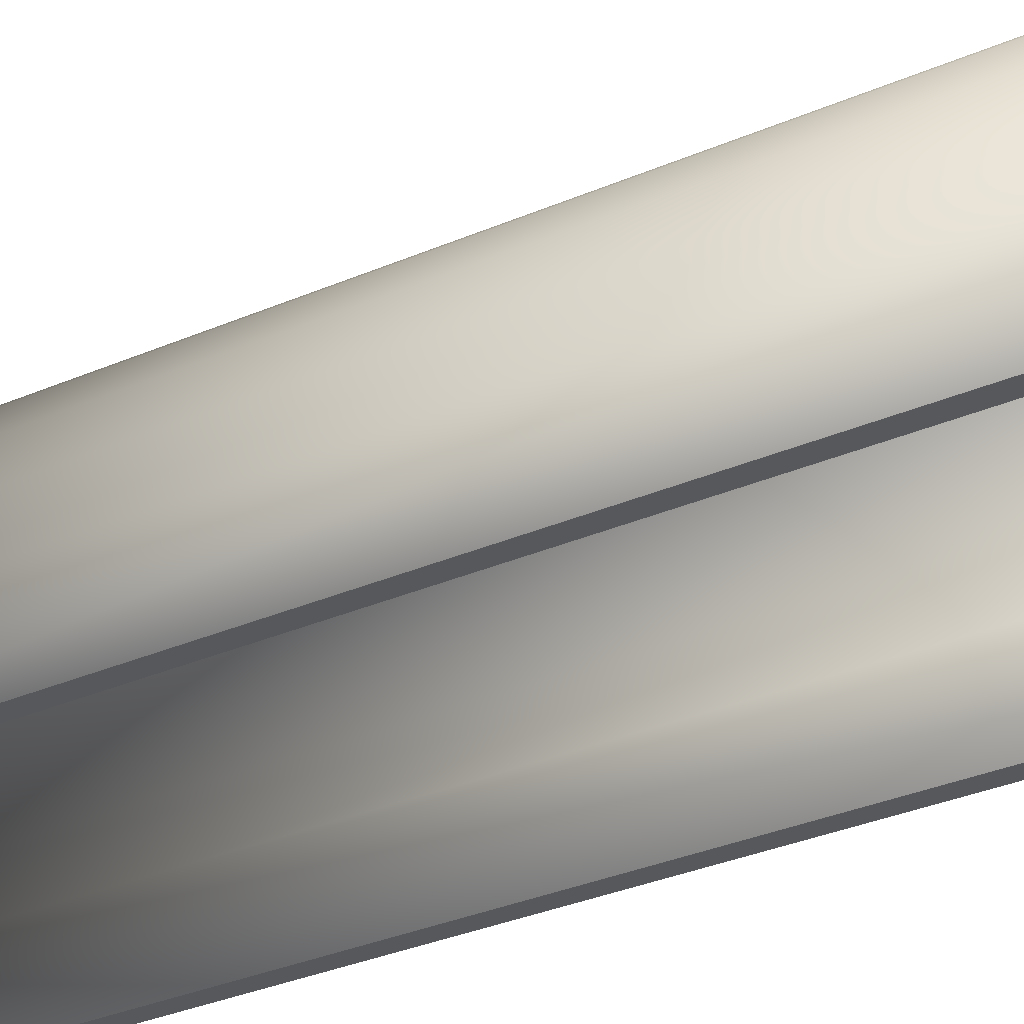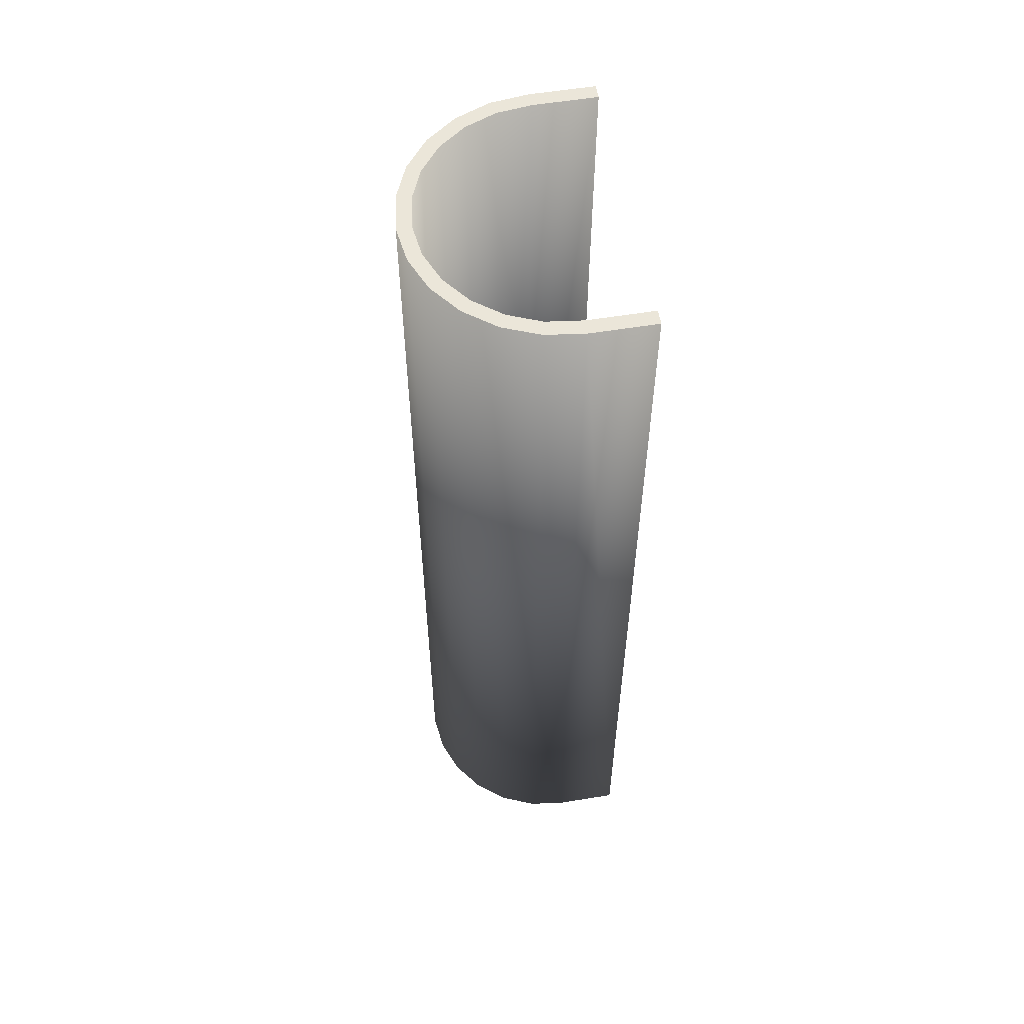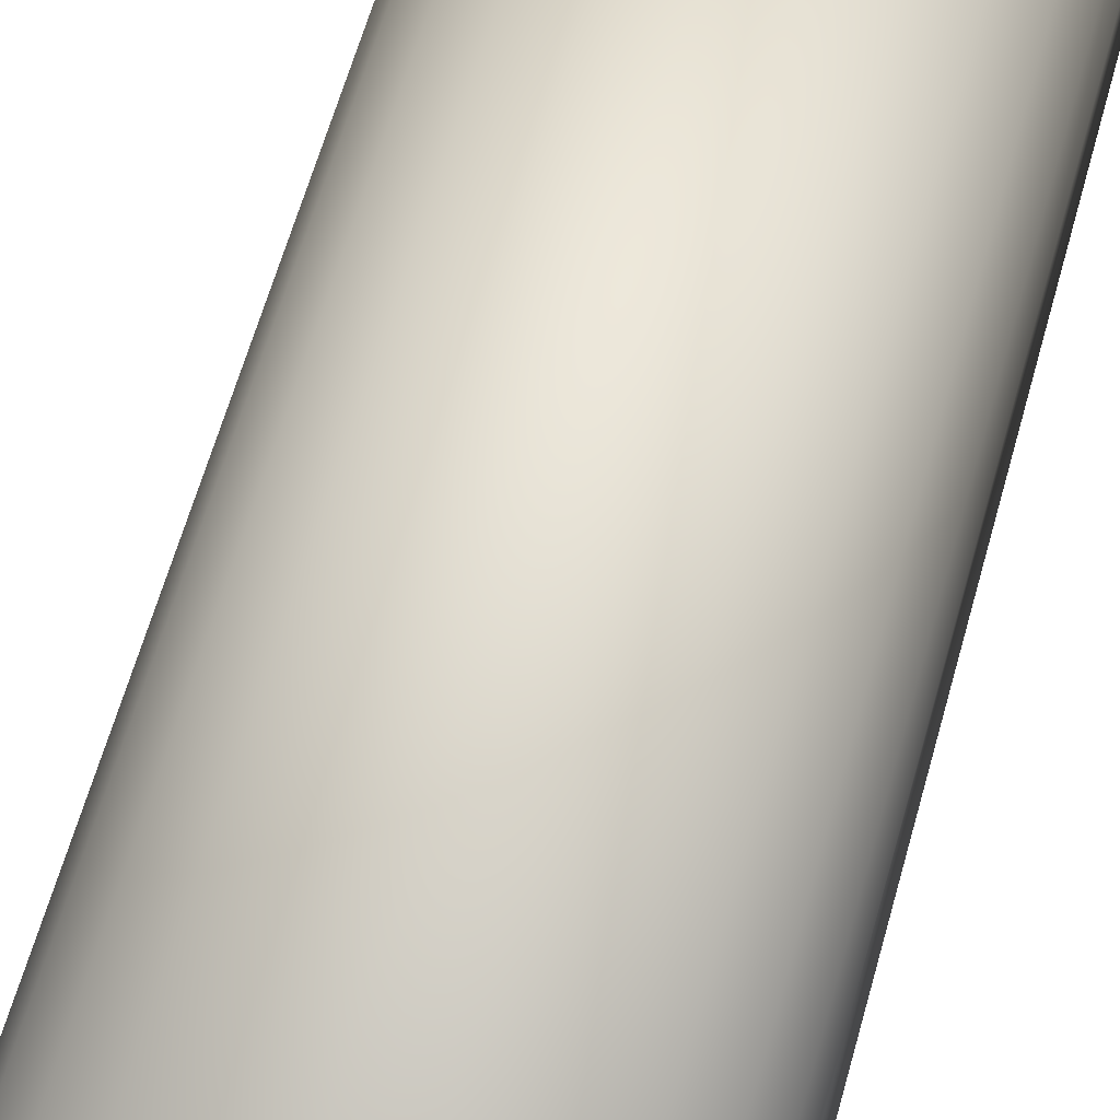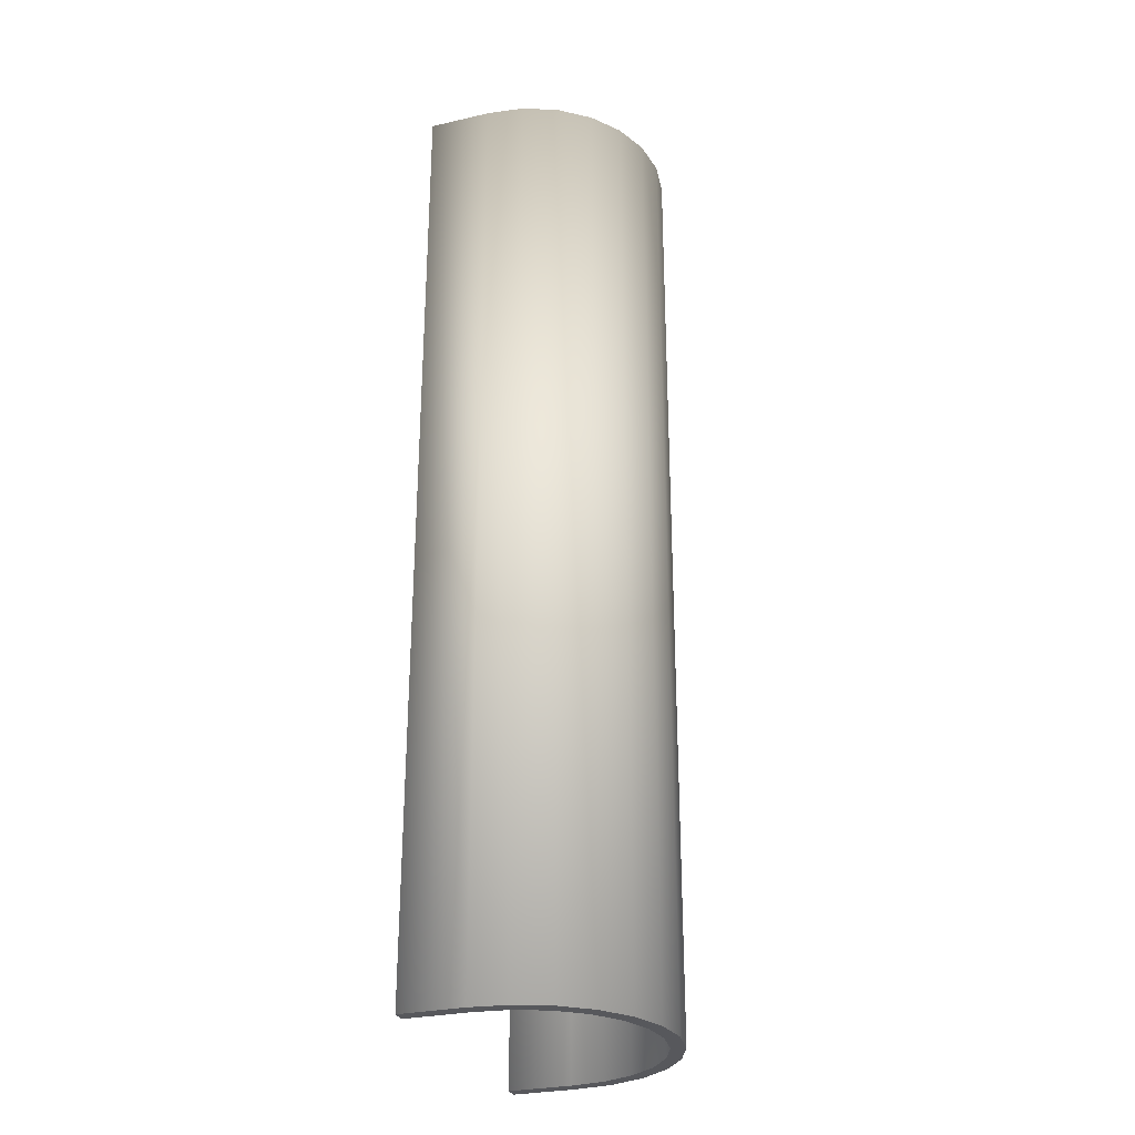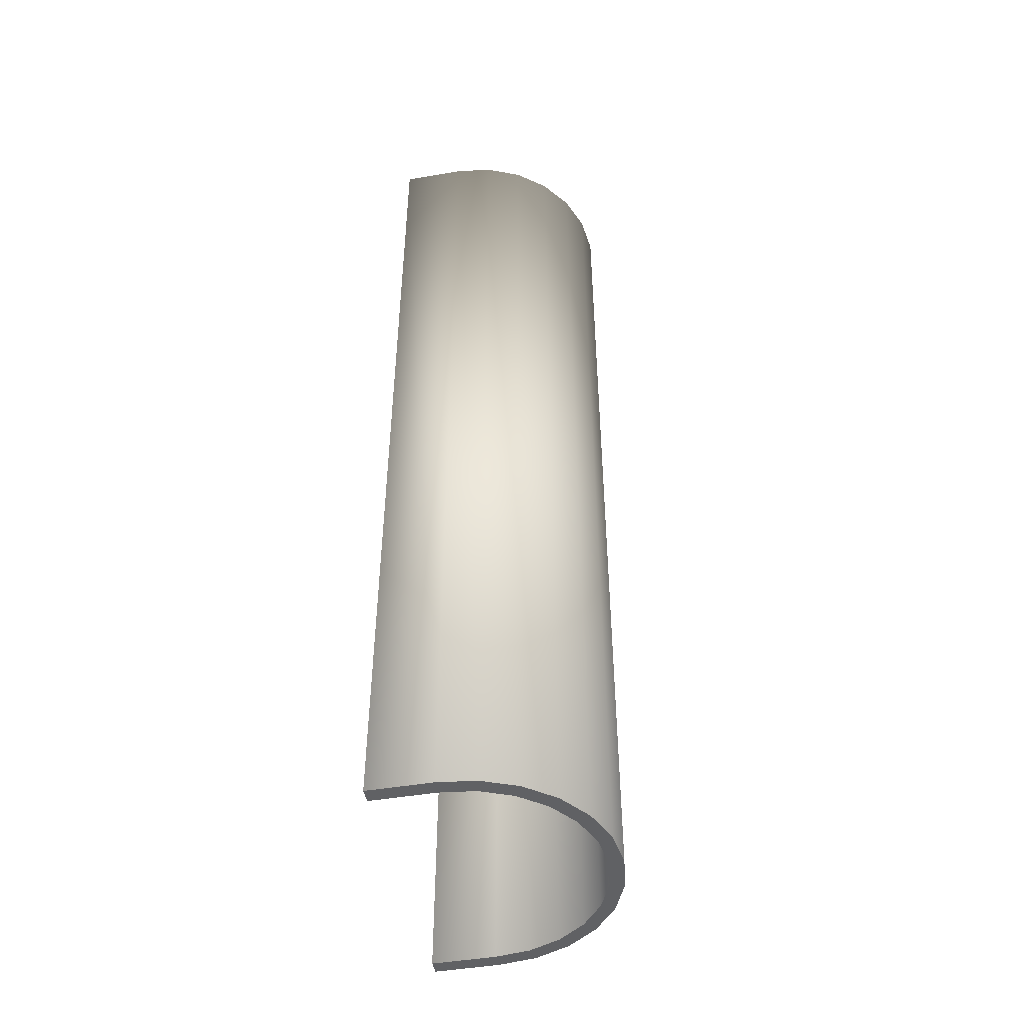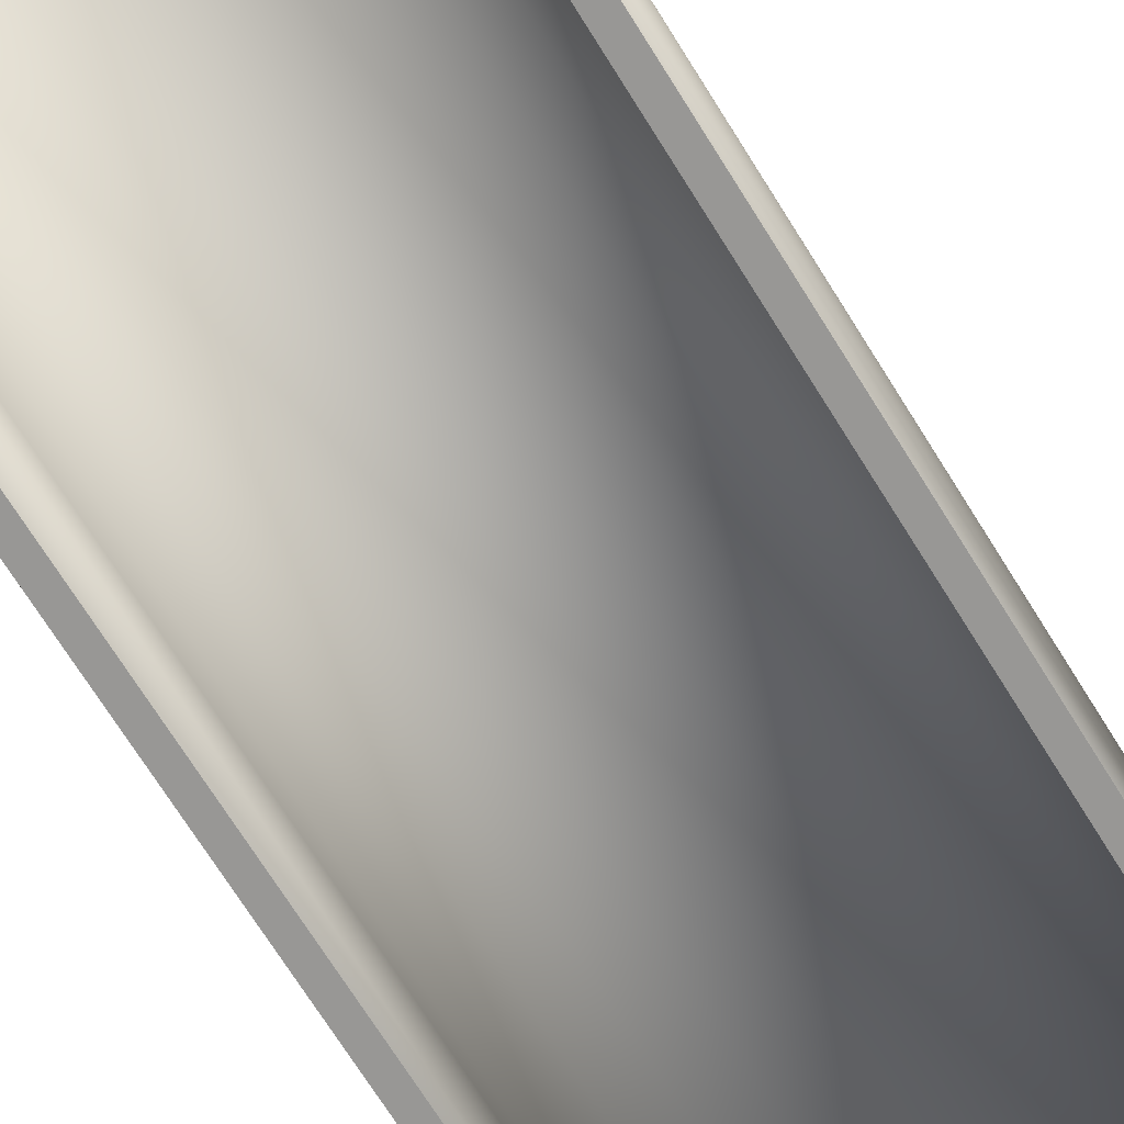
<metadata>
{"format":"obj","ext":"obj","renderer":"f3d","projection":"perspective","resolution":1024,"background":"white","views":[{"elev":-28.0,"azim":124.7,"up":"+Y"},{"elev":57.0,"azim":-99.7,"up":"+Z"},{"elev":57.5,"azim":-165.1,"up":"+Y"},{"elev":-28.7,"azim":108.9,"up":"+Z"},{"elev":-46.9,"azim":100.9,"up":"+Z"},{"elev":-68.2,"azim":-148.5,"up":"+Y"}]}
</metadata>
<code>
o Tunnel_Cylinder
v 0 1 -3.367
v 0 1 3.367
v 0.2588 0.9659 -3.367
v 0.2588 0.9659 3.367
v 0.5 0.866 -3.367
v 0.5 0.866 3.367
v 0.7071 0.7071 -3.367
v 0.7071 0.7071 3.367
v 0.866 0.5 -3.367
v 0.866 0.5 3.367
v 0.9659 0.2588 -3.367
v 0.9659 0.2588 3.367
v 1 0 -3.367
v 1 -0 3.367
v -1 -0.4431 3.367
v -1 -0.4431 -3.367
v 1 -0.4431 3.367
v 1 -0.4431 -3.367
v -1 -0 -3.367
v -1 -1e-06 3.367
v -0.9659 0.2588 -3.367
v -0.9659 0.2588 3.367
v -0.866 0.5 -3.367
v -0.866 0.5 3.367
v -0.7071 0.7071 -3.367
v -0.7071 0.7071 3.367
v -0.5 0.866 -3.367
v -0.5 0.866 3.367
v -0.2588 0.9659 -3.367
v -0.2588 0.9659 3.367
v 0 0.9 -3.367
v 0 0.9 3.367
v 0.2329 0.8693 -3.367
v 0.2329 0.8693 3.367
v 0.45 0.7794 -3.367
v 0.45 0.7794 3.367
v 0.6364 0.6364 -3.367
v 0.6364 0.6364 3.367
v 0.7794 0.45 -3.367
v 0.7794 0.45 3.367
v 0.8693 0.2329 -3.367
v 0.8693 0.2329 3.367
v 0.9002 -0.00654 -3.367
v 0.9002 -0.00654 3.367
v -0.9 -0.4431 3.367
v -0.9 -0.4431 -3.367
v 0.9 -0.4431 3.367
v 0.9 -0.4431 -3.367
v -0.9002 -0.00654 -3.367
v -0.9002 -0.006541 3.367
v -0.8693 0.2329 -3.367
v -0.8693 0.2329 3.367
v -0.7794 0.45 -3.367
v -0.7794 0.45 3.367
v -0.6364 0.6364 -3.367
v -0.6364 0.6364 3.367
v -0.45 0.7794 -3.367
v -0.45 0.7794 3.367
v -0.2329 0.8693 -3.367
v -0.2329 0.8693 3.367
f 1 3 33 31
f 4 2 32 34
f 3 5 35 33
f 6 4 34 36
f 5 7 37 35
f 8 6 36 38
f 7 9 39 37
f 10 8 38 40
f 9 11 41 39
f 12 10 40 42
f 11 13 43 41
f 14 12 42 44
f 13 18 48 43
f 17 14 44 47
f 20 15 45 50
f 16 19 49 46
f 15 16 46 45
f 18 17 47 48
f 19 21 51 49
f 22 20 50 52
f 21 23 53 51
f 24 22 52 54
f 23 25 55 53
f 26 24 54 56
f 25 27 57 55
f 28 26 56 58
f 27 29 59 57
f 30 28 58 60
f 29 1 31 59
f 2 30 60 32
f 1 2 4 3
f 3 4 6 5
f 5 6 8 7
f 7 8 10 9
f 9 10 12 11
f 11 12 14 13
f 13 14 17 18
f 20 19 16 15
f 19 20 22 21
f 21 22 24 23
f 23 24 26 25
f 25 26 28 27
f 27 28 30 29
f 29 30 2 1
f 31 33 34 32
f 33 35 36 34
f 35 37 38 36
f 37 39 40 38
f 39 41 42 40
f 41 43 44 42
f 43 48 47 44
f 50 45 46 49
f 49 51 52 50
f 51 53 54 52
f 53 55 56 54
f 55 57 58 56
f 57 59 60 58
f 59 31 32 60

</code>
